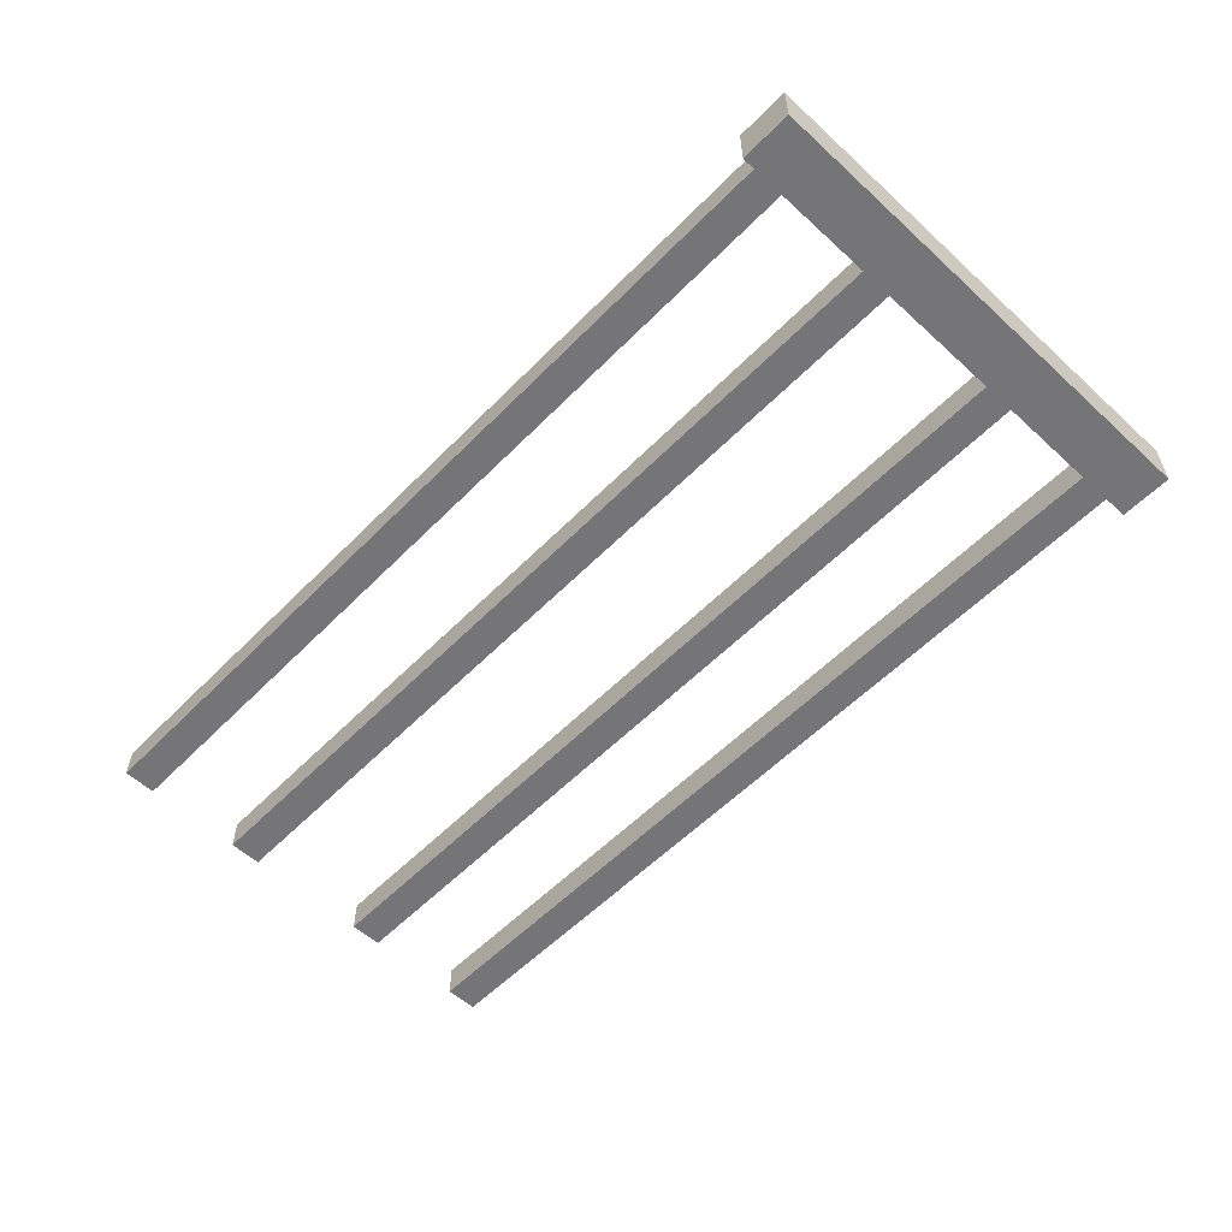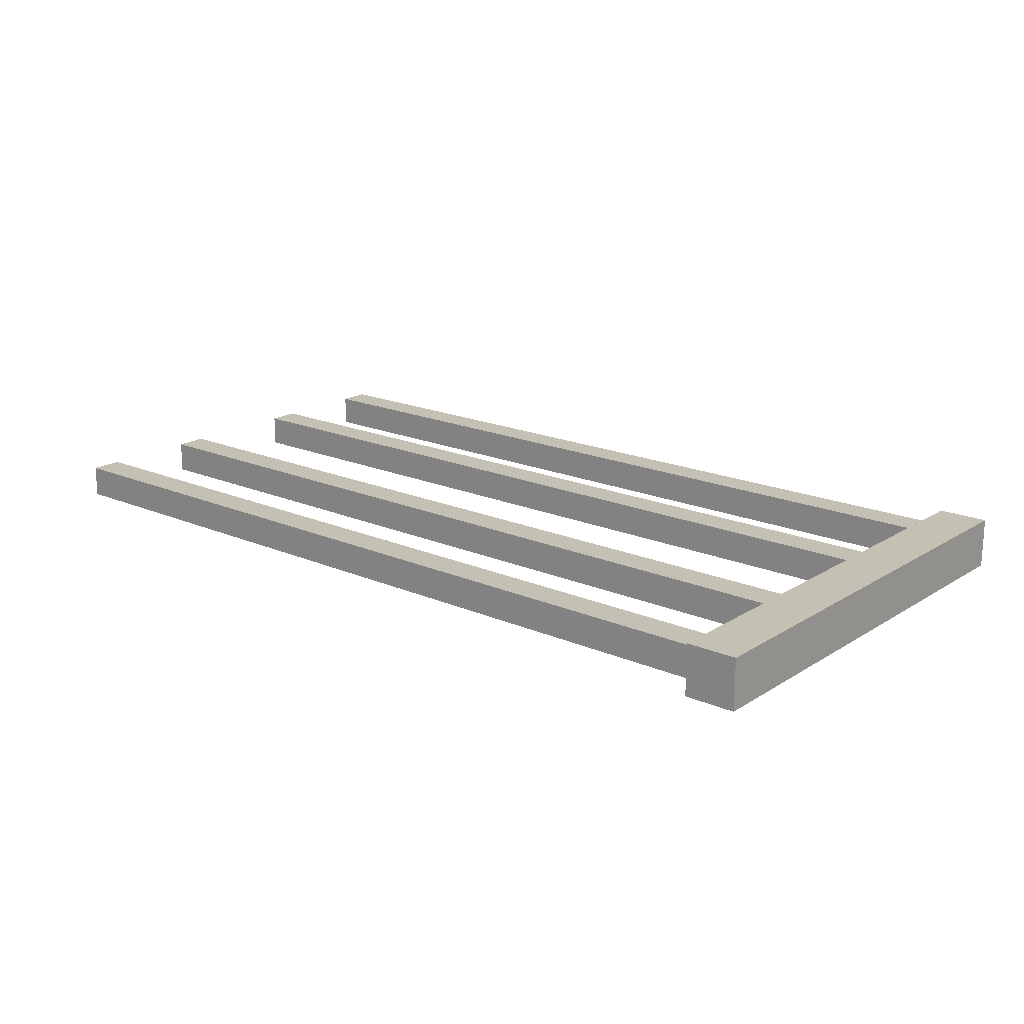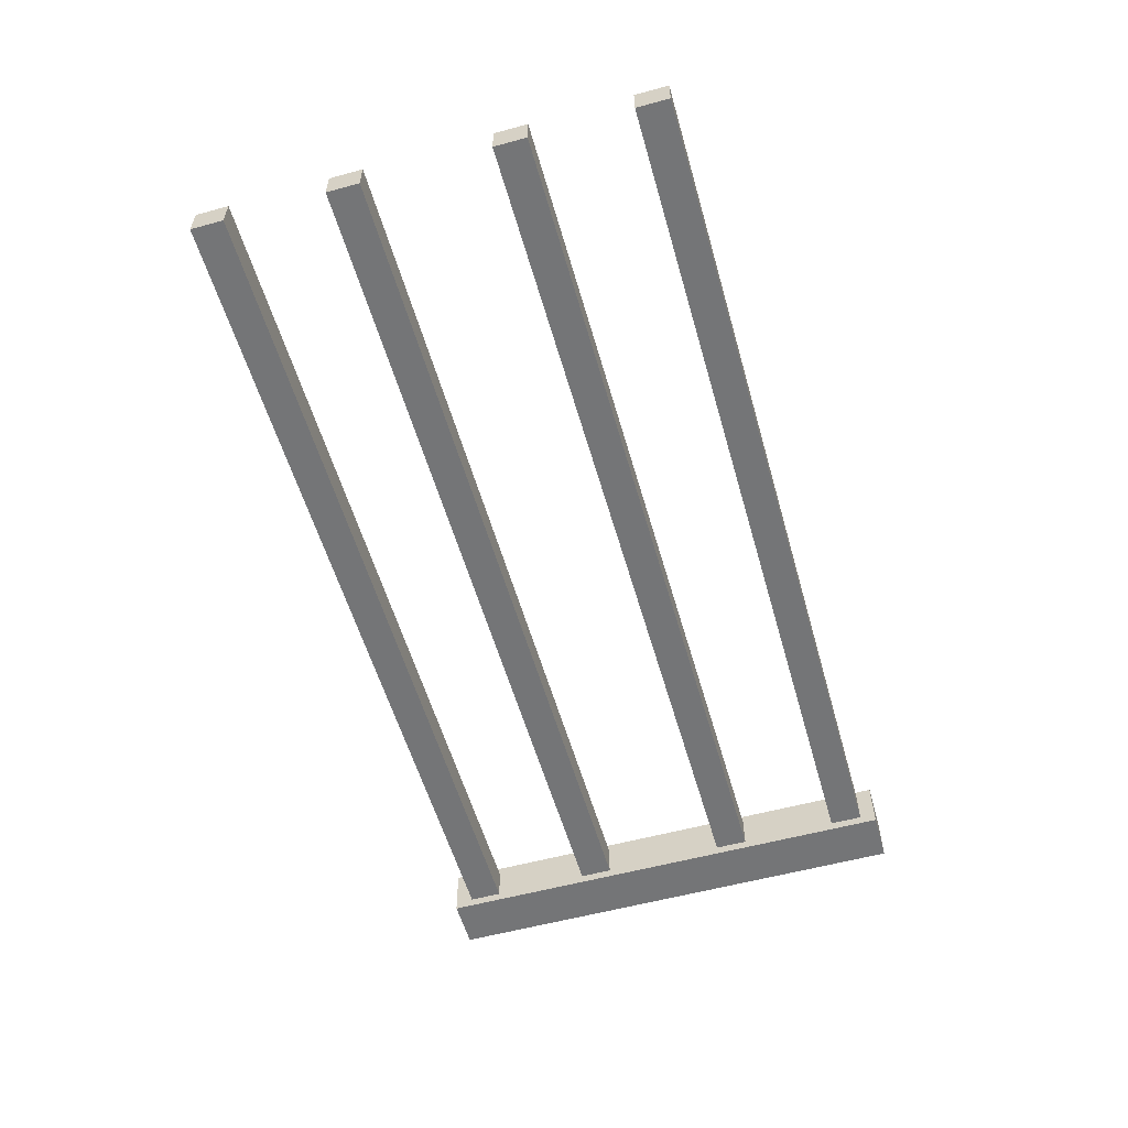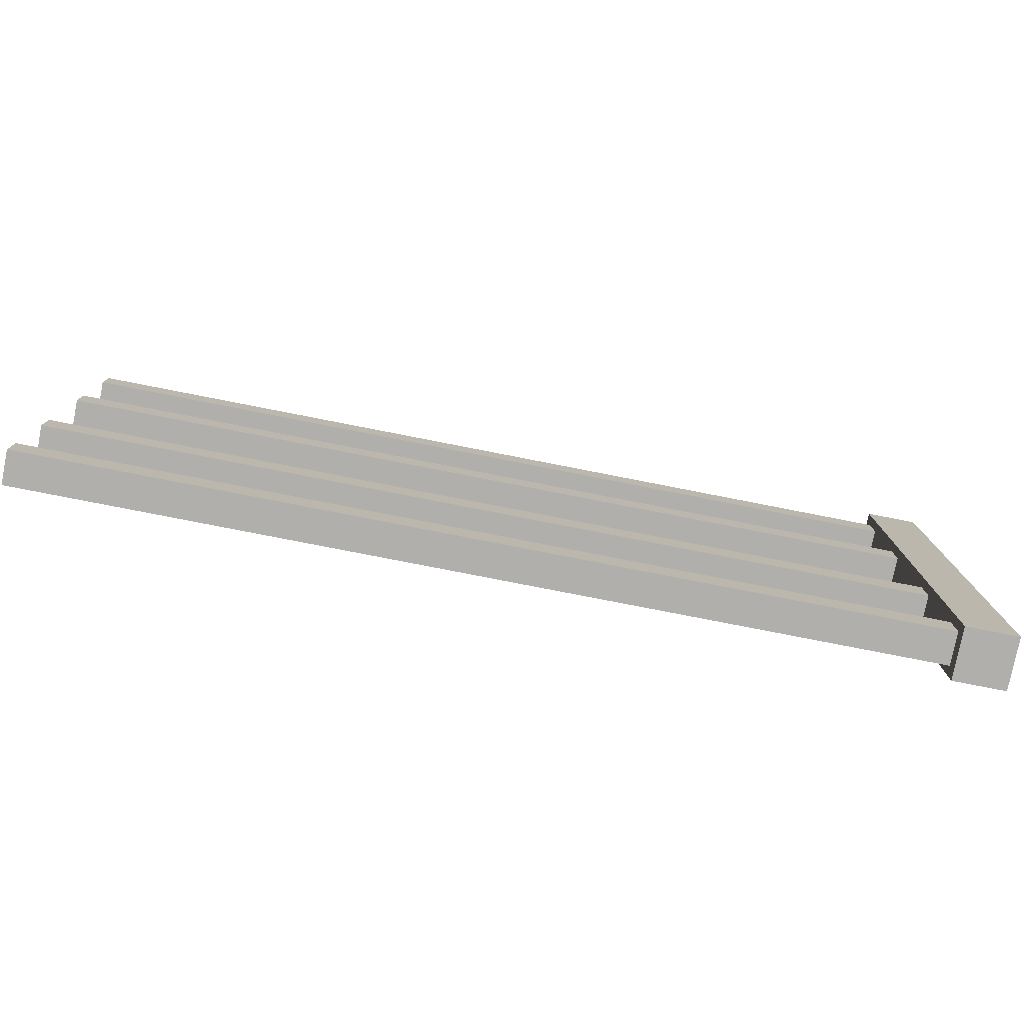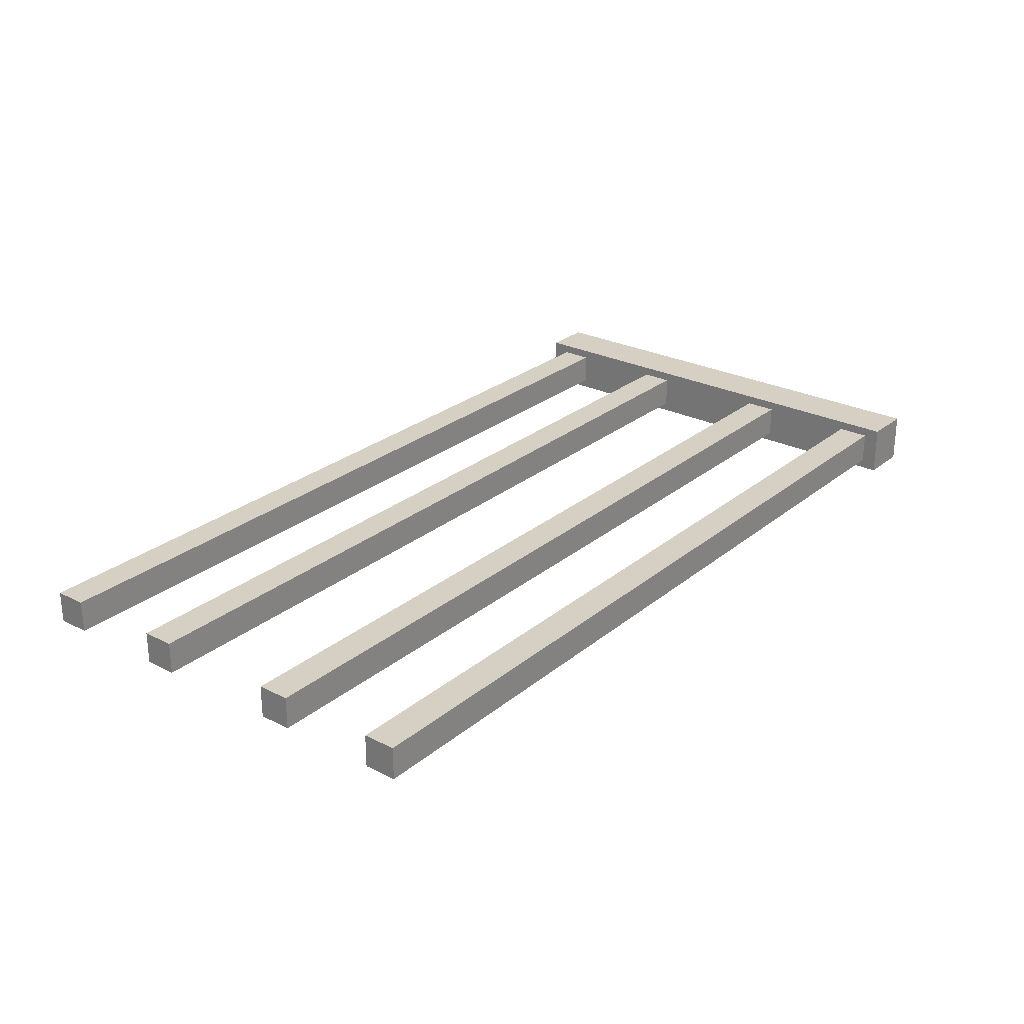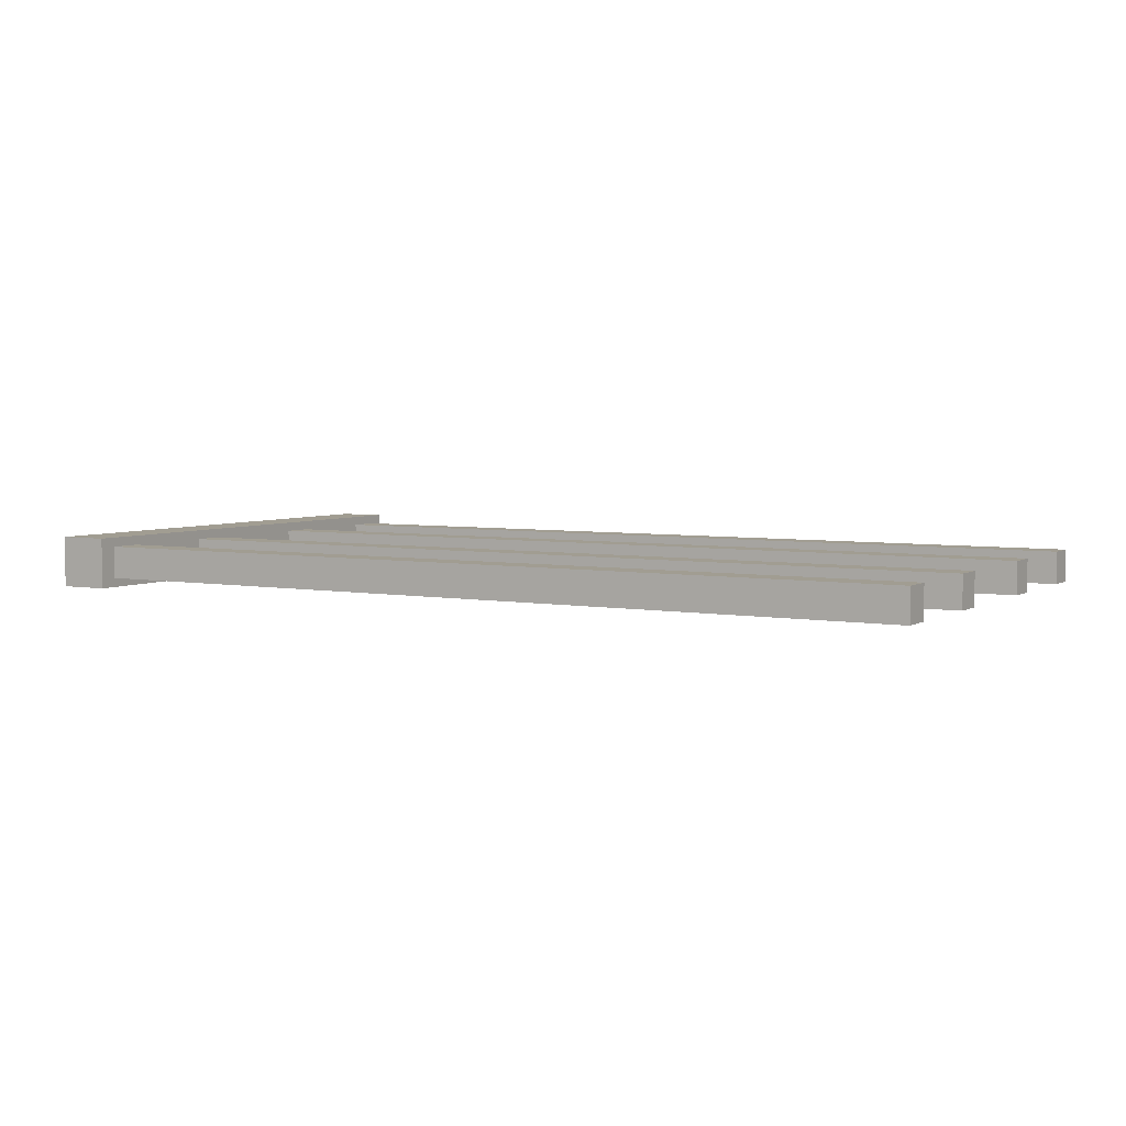
<metadata>
{"format":"obj","ext":"obj","renderer":"f3d","projection":"perspective","resolution":1024,"background":"white","views":[{"elev":-56.6,"azim":46.4,"up":"+Z"},{"elev":18.4,"azim":39.8,"up":"+Z"},{"elev":-56.5,"azim":-74.1,"up":"+Z"},{"elev":-78.2,"azim":-11.1,"up":"+Y"},{"elev":26.3,"azim":-51.7,"up":"+Z"},{"elev":4.7,"azim":-149.9,"up":"+Z"}]}
</metadata>
<code>
o Cube.005
v 8.021 1.411 0.1486
v 8.021 1.708 0.1486
v 8.021 1.411 -0.1486
v 8.021 1.708 -0.1486
v -0.09687 1.411 0.1486
v -0.09687 1.708 0.1486
v -0.09687 1.411 -0.1486
v -0.09687 1.708 -0.1486
f 1 3 4 2
f 3 7 8 4
f 7 5 6 8
f 5 1 2 6
f 3 1 5 7
f 8 6 2 4
o Cube.004
v 8.021 0.2136 0.1486
v 8.021 0.5107 0.1486
v 8.021 0.2136 -0.1486
v 8.021 0.5107 -0.1486
v -0.09687 0.2136 0.1486
v -0.09687 0.5107 0.1486
v -0.09687 0.2136 -0.1486
v -0.09687 0.5107 -0.1486
f 9 11 12 10
f 11 15 16 12
f 15 13 14 16
f 13 9 10 14
f 11 9 13 15
f 16 14 10 12
o Cube.003
v 8.021 2.85 0.1486
v 8.021 3.147 0.1486
v 8.021 2.85 -0.1486
v 8.021 3.147 -0.1486
v -0.09687 2.85 0.1486
v -0.09687 3.147 0.1486
v -0.09687 2.85 -0.1486
v -0.09687 3.147 -0.1486
f 17 19 20 18
f 19 23 24 20
f 23 21 22 24
f 21 17 18 22
f 19 17 21 23
f 24 22 18 20
o Cube.002
v 8.021 4.048 0.1486
v 8.021 4.345 0.1486
v 8.021 4.048 -0.1486
v 8.021 4.345 -0.1486
v -0.09687 4.048 0.1486
v -0.09687 4.345 0.1486
v -0.09687 4.048 -0.1486
v -0.09687 4.345 -0.1486
f 25 27 28 26
f 27 31 32 28
f 31 29 30 32
f 29 25 26 30
f 27 25 29 31
f 32 30 26 28
o Cube.001
v 8.234 4.513 -0.2342
v 8.234 4.513 0.2342
v 7.765 4.513 0.2342
v 7.765 4.513 -0.2342
v 8.234 0.06808 -0.2342
v 8.234 0.06808 0.2342
v 7.765 0.06808 0.2342
v 7.765 0.06808 -0.2342
f 33 36 35 34
f 37 38 39 40
f 33 34 38 37
f 34 35 39 38
f 35 36 40 39
f 37 40 36 33

</code>
